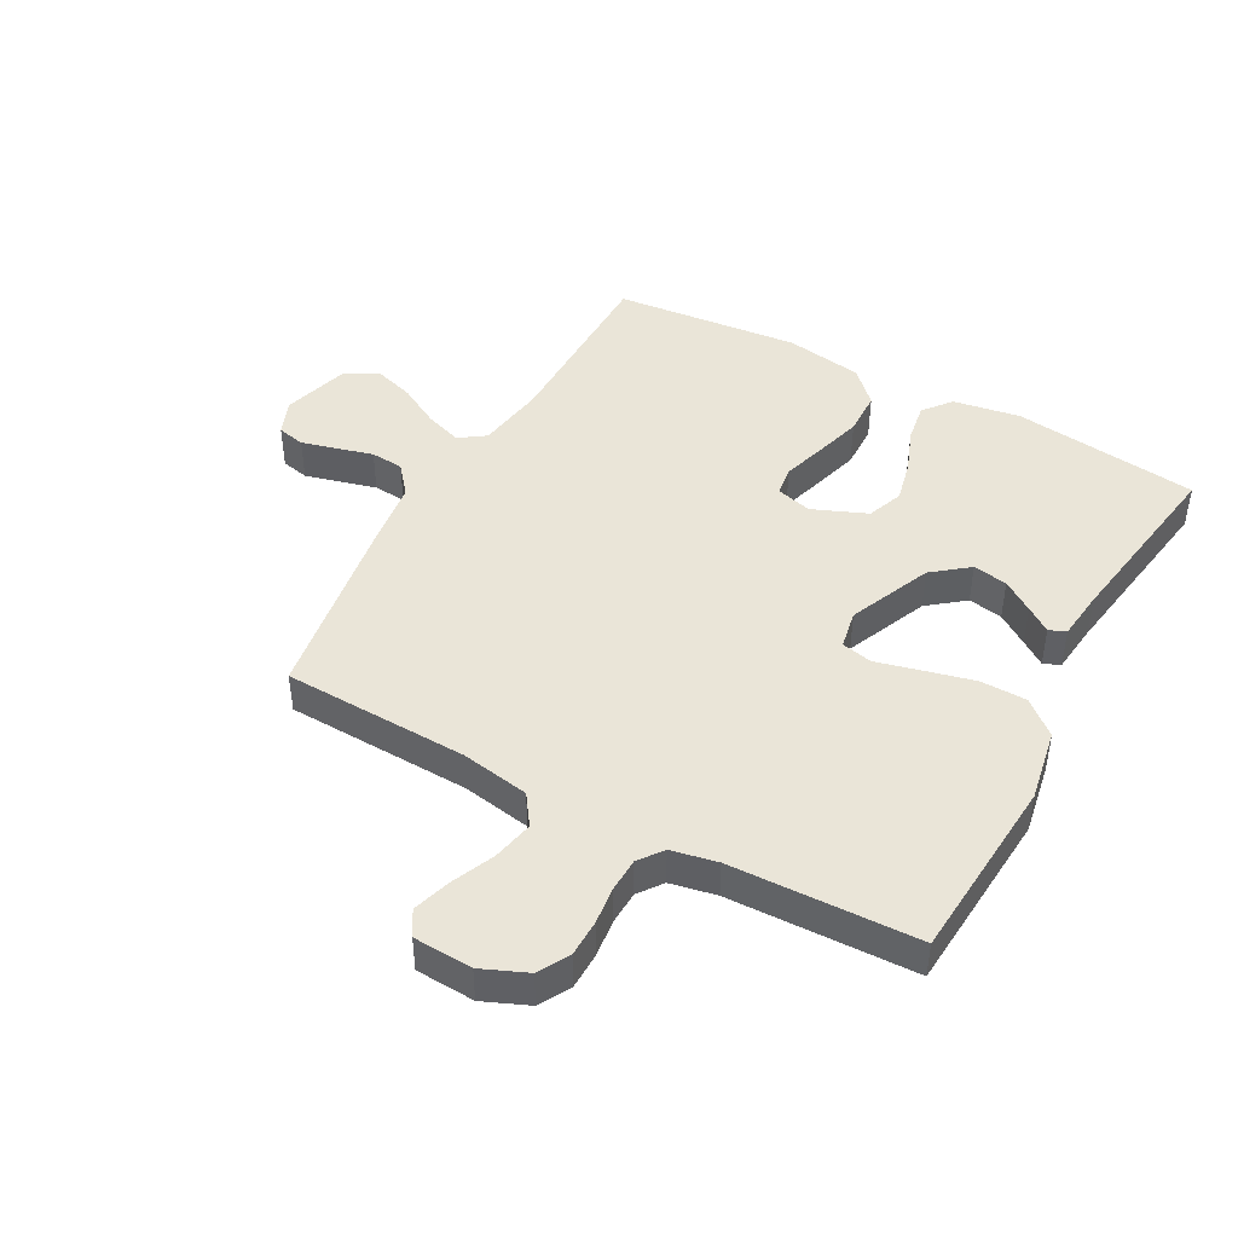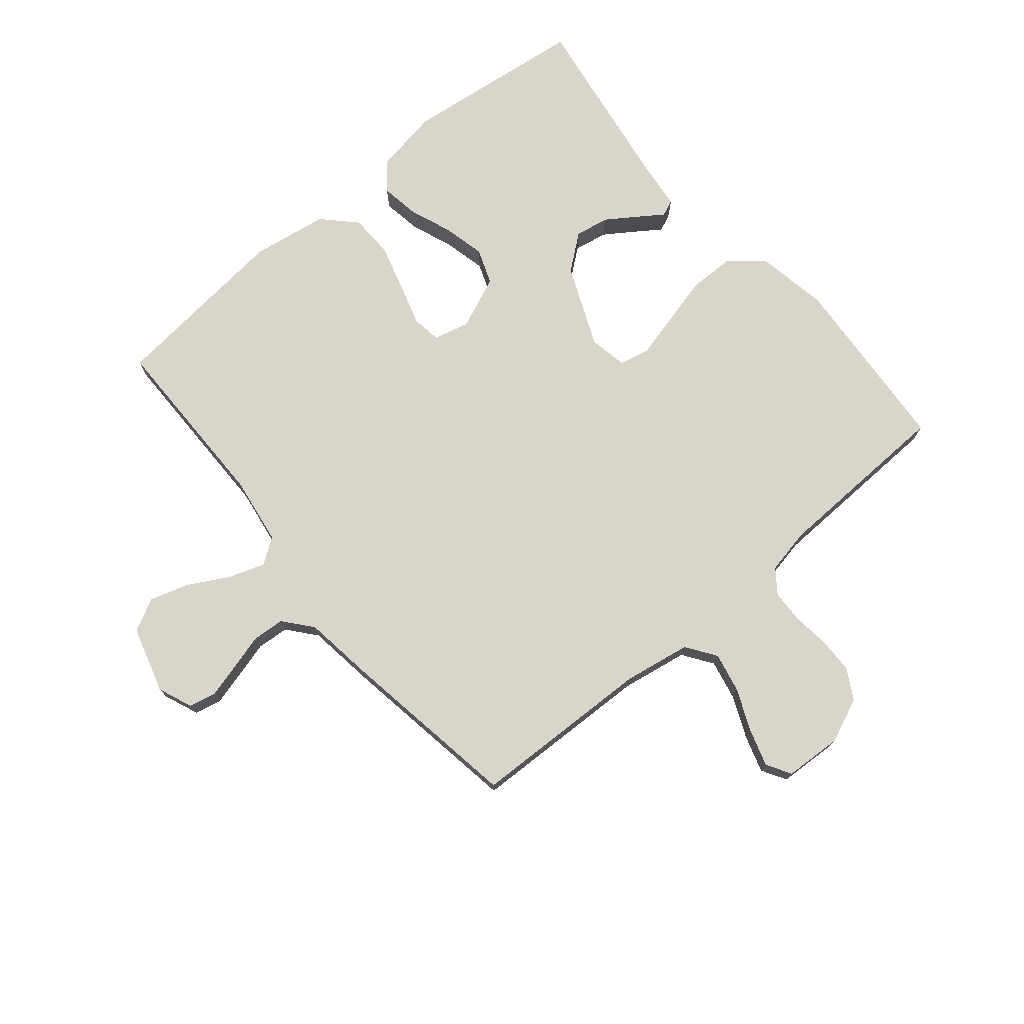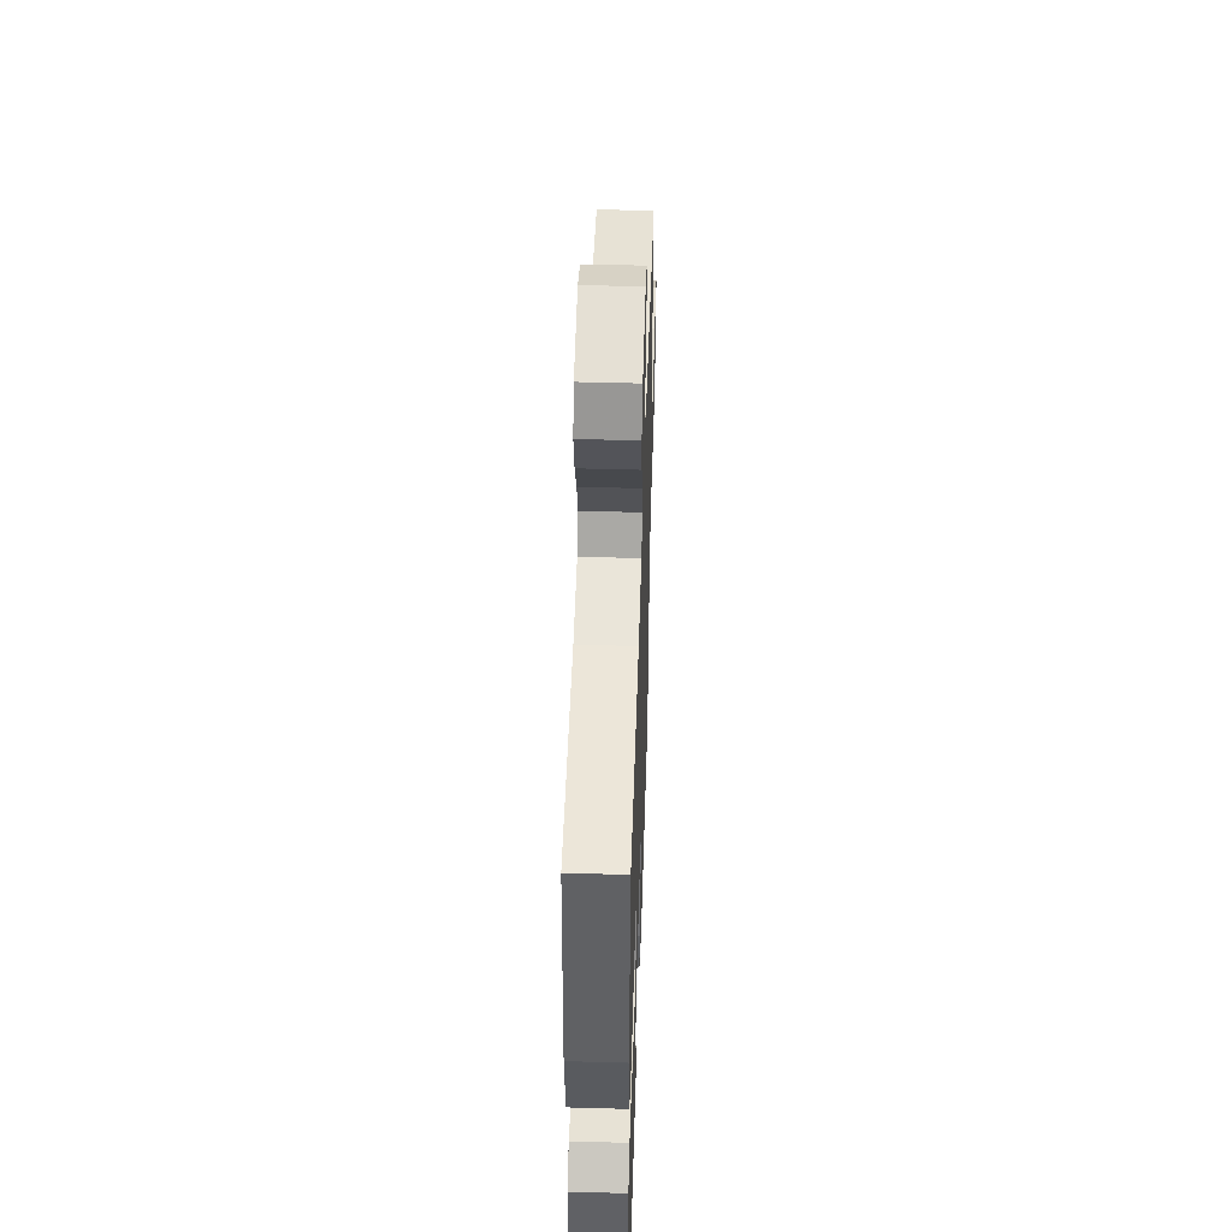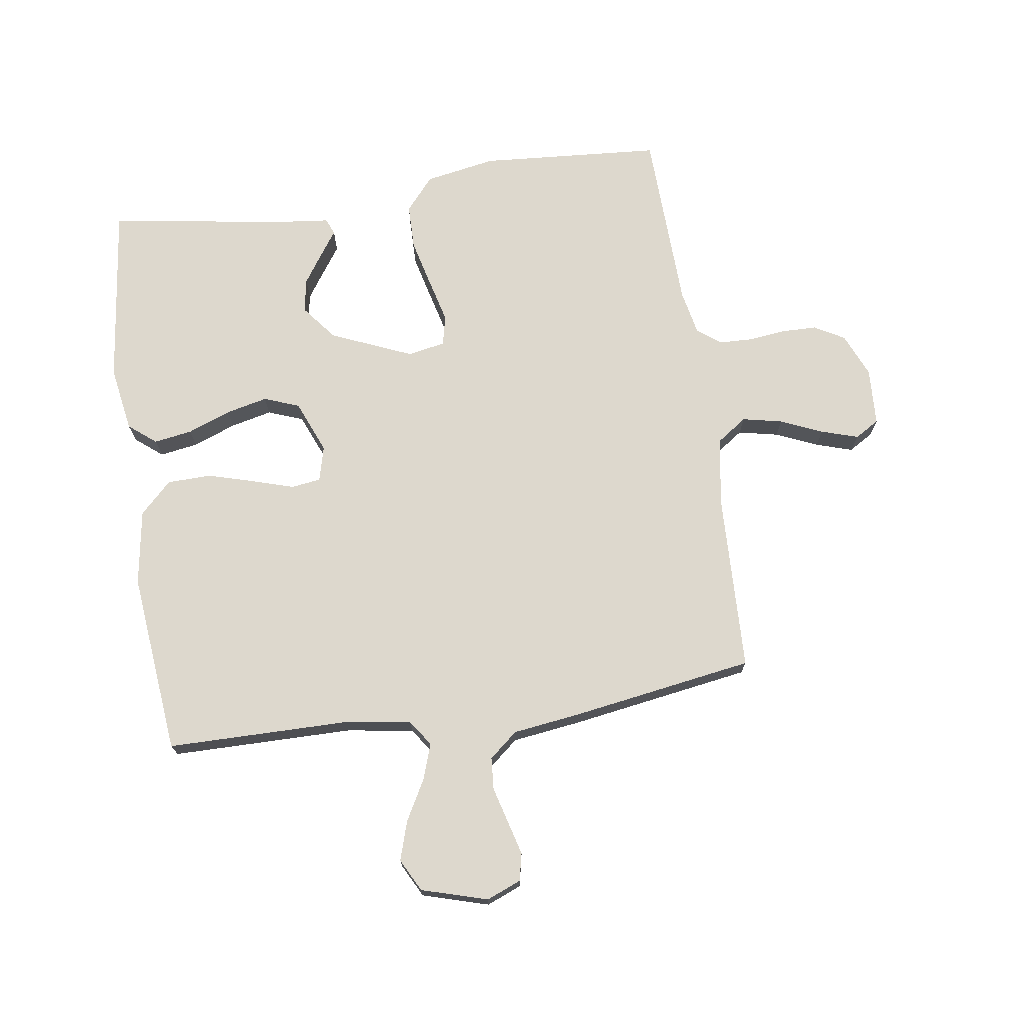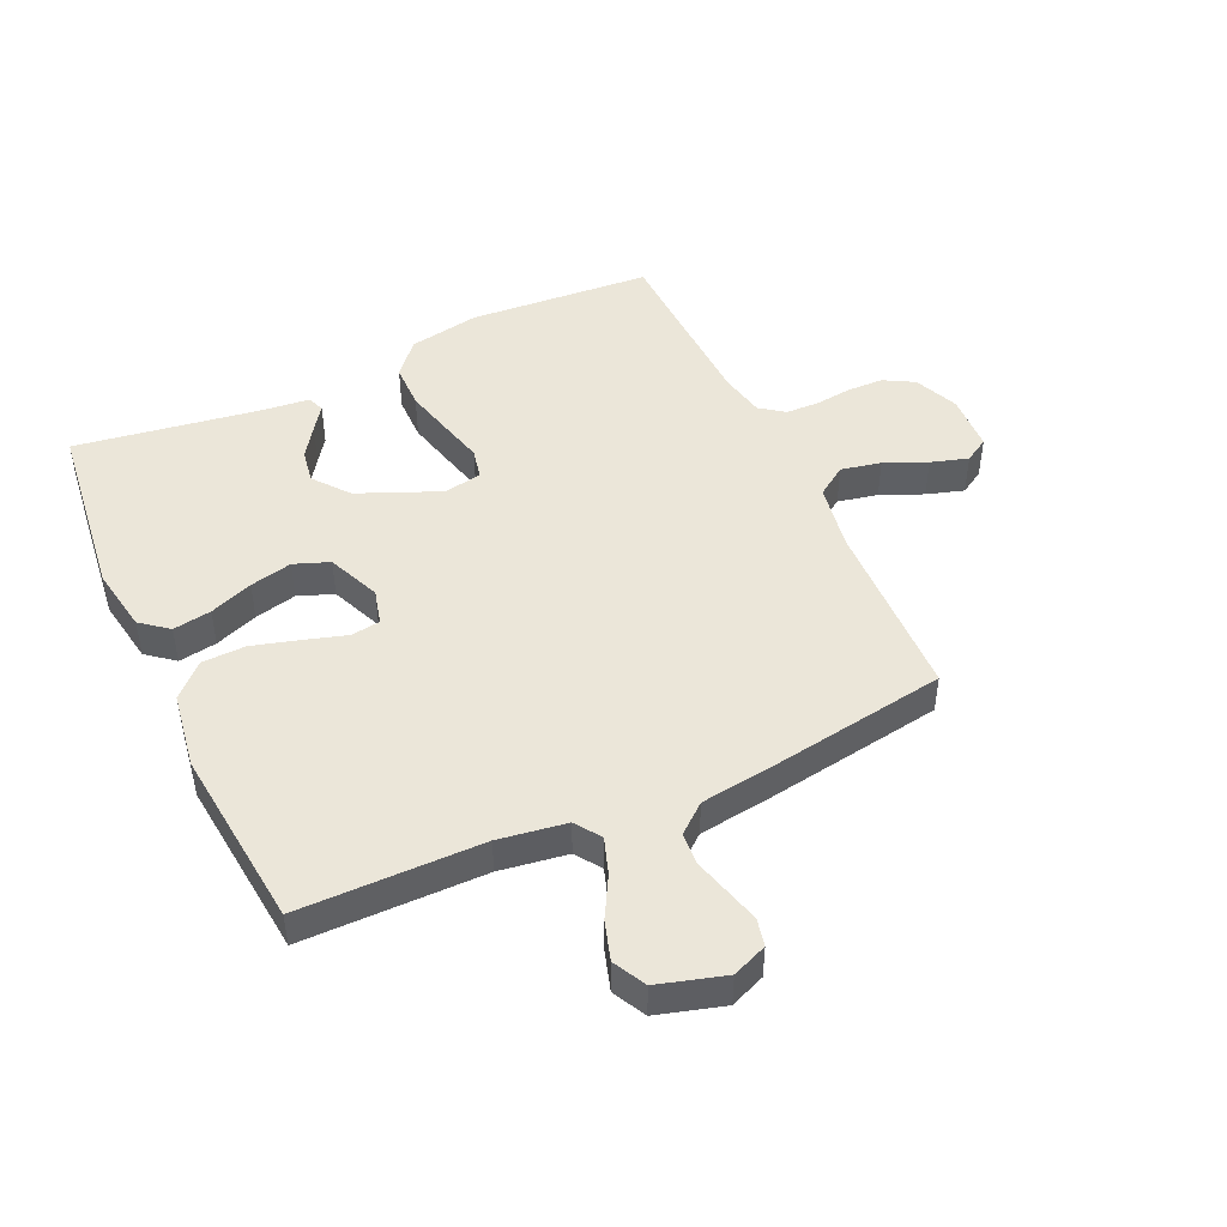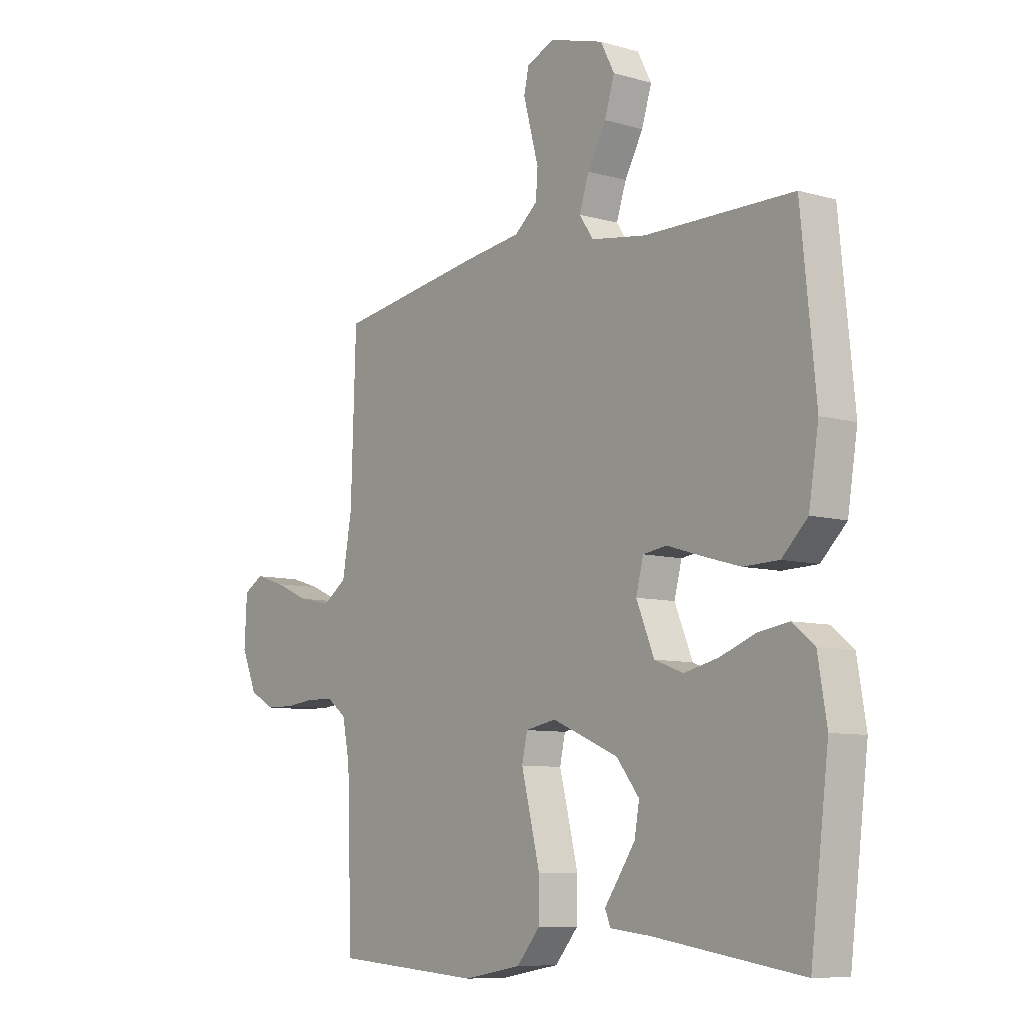
<metadata>
{"format":"obj","ext":"obj","renderer":"f3d","projection":"perspective","resolution":1024,"background":"white","views":[{"elev":44.9,"azim":118.7,"up":"+Y"},{"elev":74.7,"azim":50.0,"up":"+Y"},{"elev":49.0,"azim":-88.2,"up":"+Z"},{"elev":72.3,"azim":-8.4,"up":"+Y"},{"elev":46.9,"azim":-24.8,"up":"+Y"},{"elev":-8.3,"azim":-128.2,"up":"+Z"}]}
</metadata>
<code>
v -0.5 0.07 -0.5
v -0.537 0.07 -0.2
v -0.519 0.07 -0.092
v -0.474 0.07 -0.056
v -0.411 0.07 -0.066
v -0.34 0.07 -0.093
v -0.271 0.07 -0.109
v -0.213 0.07 -0.087
v -0.177 0.07 0
v -0.192 0.07 0.058
v -0.24 0.07 0.065
v -0.309 0.07 0.044
v -0.386 0.07 0.022
v -0.458 0.07 0.024
v -0.51 0.07 0.075
v -0.53 0.07 0.2
v -0.5 0.07 0.5
v -0.2 0.07 0.502
v -0.089 0.07 0.519
v -0.06 0.07 0.561
v -0.08 0.07 0.62
v -0.117 0.07 0.687
v -0.137 0.07 0.751
v -0.109 0.07 0.805
v 0 0.07 0.837
v 0.057 0.07 0.814
v 0.067 0.07 0.769
v 0.052 0.07 0.713
v 0.036 0.07 0.654
v 0.04 0.07 0.601
v 0.087 0.07 0.562
v 0.2 0.07 0.547
v 0.5 0.07 0.5
v 0.51 0.07 0.2
v 0.529 0.07 0.09
v 0.578 0.07 0.056
v 0.644 0.07 0.07
v 0.713 0.07 0.1
v 0.774 0.07 0.119
v 0.814 0.07 0.095
v 0.819 0.07 0
v 0.788 0.07 -0.073
v 0.738 0.07 -0.101
v 0.679 0.07 -0.102
v 0.618 0.07 -0.095
v 0.564 0.07 -0.097
v 0.525 0.07 -0.126
v 0.51 0.07 -0.2
v 0.5 0.07 -0.5
v 0.2 0.07 -0.522
v 0.083 0.07 -0.501
v 0.036 0.07 -0.446
v 0.035 0.07 -0.371
v 0.055 0.07 -0.29
v 0.073 0.07 -0.219
v 0.062 0.07 -0.169
v 0 0.07 -0.157
v -0.134 0.07 -0.214
v -0.18 0.07 -0.272
v -0.17 0.07 -0.328
v -0.136 0.07 -0.378
v -0.108 0.07 -0.418
v -0.119 0.07 -0.445
v -0.2 0.07 -0.454
v -0.5 0 -0.5
v -0.537 0 -0.2
v -0.519 0 -0.092
v -0.474 0 -0.056
v -0.411 0 -0.066
v -0.34 0 -0.093
v -0.271 0 -0.109
v -0.213 0 -0.087
v -0.177 0 0
v -0.192 0 0.058
v -0.24 0 0.065
v -0.309 0 0.044
v -0.386 0 0.022
v -0.458 0 0.024
v -0.51 0 0.075
v -0.53 0 0.2
v -0.5 0 0.5
v -0.2 0 0.502
v -0.089 0 0.519
v -0.06 0 0.561
v -0.08 0 0.62
v -0.117 0 0.687
v -0.137 0 0.751
v -0.109 0 0.805
v 0 0 0.837
v 0.057 0 0.814
v 0.067 0 0.769
v 0.052 0 0.713
v 0.036 0 0.654
v 0.04 0 0.601
v 0.087 0 0.562
v 0.2 0 0.547
v 0.5 0 0.5
v 0.51 0 0.2
v 0.529 0 0.09
v 0.578 0 0.056
v 0.644 0 0.07
v 0.713 0 0.1
v 0.774 0 0.119
v 0.814 0 0.095
v 0.819 0 0
v 0.788 0 -0.073
v 0.738 0 -0.101
v 0.679 0 -0.102
v 0.618 0 -0.095
v 0.564 0 -0.097
v 0.525 0 -0.126
v 0.51 0 -0.2
v 0.5 0 -0.5
v 0.2 0 -0.522
v 0.083 0 -0.501
v 0.036 0 -0.446
v 0.035 0 -0.371
v 0.055 0 -0.29
v 0.073 0 -0.219
v 0.062 0 -0.169
v 0 0 -0.157
v -0.134 0 -0.214
v -0.18 0 -0.272
v -0.17 0 -0.328
v -0.136 0 -0.378
v -0.108 0 -0.418
v -0.119 0 -0.445
v -0.2 0 -0.454
f 61 62 63 64
f 4 5 6
f 3 4 6
f 2 3 6
f 1 2 6
f 64 1 6
f 61 64 6
f 60 61 6
f 59 60 6 7
f 58 59 7 8
f 57 58 8 9
f 56 57 9 10
f 53 54 55
f 52 53 55
f 51 52 55
f 50 51 55
f 49 50 55
f 48 49 55
f 47 48 55 56
f 46 47 56 10
f 43 44 45
f 42 43 45
f 41 42 45
f 40 41 45
f 39 40 45
f 38 39 45
f 37 38 45
f 36 37 45 46
f 35 36 46 10
f 31 32 33 34
f 35 10 11
f 34 35 11
f 31 34 11
f 30 31 11
f 27 28 29
f 26 27 29
f 25 26 29
f 24 25 29
f 23 24 29
f 22 23 29
f 21 22 29
f 20 21 29 30
f 11 12 13
f 30 11 13
f 20 30 13
f 19 20 13
f 16 17 18
f 15 16 18
f 14 15 18
f 13 14 18
f 13 18 19
f 128 127 126 125
f 70 69 68
f 70 68 67
f 70 67 66
f 70 66 65
f 70 65 128
f 70 128 125
f 70 125 124
f 71 70 124 123
f 72 71 123 122
f 73 72 122 121
f 74 73 121 120
f 119 118 117
f 119 117 116
f 119 116 115
f 119 115 114
f 119 114 113
f 119 113 112
f 120 119 112 111
f 74 120 111 110
f 109 108 107
f 109 107 106
f 109 106 105
f 109 105 104
f 109 104 103
f 109 103 102
f 109 102 101
f 110 109 101 100
f 74 110 100 99
f 98 97 96 95
f 75 74 99
f 75 99 98
f 75 98 95
f 75 95 94
f 93 92 91
f 93 91 90
f 93 90 89
f 93 89 88
f 93 88 87
f 93 87 86
f 93 86 85
f 94 93 85 84
f 77 76 75
f 77 75 94
f 77 94 84
f 77 84 83
f 82 81 80
f 82 80 79
f 82 79 78
f 82 78 77
f 83 82 77
f 1 65 66 2
f 2 66 67 3
f 3 67 68 4
f 4 68 69 5
f 5 69 70 6
f 6 70 71 7
f 7 71 72 8
f 8 72 73 9
f 9 73 74 10
f 10 74 75 11
f 11 75 76 12
f 12 76 77 13
f 13 77 78 14
f 14 78 79 15
f 15 79 80 16
f 16 80 81 17
f 17 81 82 18
f 18 82 83 19
f 19 83 84 20
f 20 84 85 21
f 21 85 86 22
f 22 86 87 23
f 23 87 88 24
f 24 88 89 25
f 25 89 90 26
f 26 90 91 27
f 27 91 92 28
f 28 92 93 29
f 29 93 94 30
f 30 94 95 31
f 31 95 96 32
f 32 96 97 33
f 33 97 98 34
f 34 98 99 35
f 35 99 100 36
f 36 100 101 37
f 37 101 102 38
f 38 102 103 39
f 39 103 104 40
f 40 104 105 41
f 41 105 106 42
f 42 106 107 43
f 43 107 108 44
f 44 108 109 45
f 45 109 110 46
f 46 110 111 47
f 47 111 112 48
f 48 112 113 49
f 49 113 114 50
f 50 114 115 51
f 51 115 116 52
f 52 116 117 53
f 53 117 118 54
f 54 118 119 55
f 55 119 120 56
f 56 120 121 57
f 57 121 122 58
f 58 122 123 59
f 59 123 124 60
f 60 124 125 61
f 61 125 126 62
f 62 126 127 63
f 63 127 128 64
f 64 128 65 1

</code>
